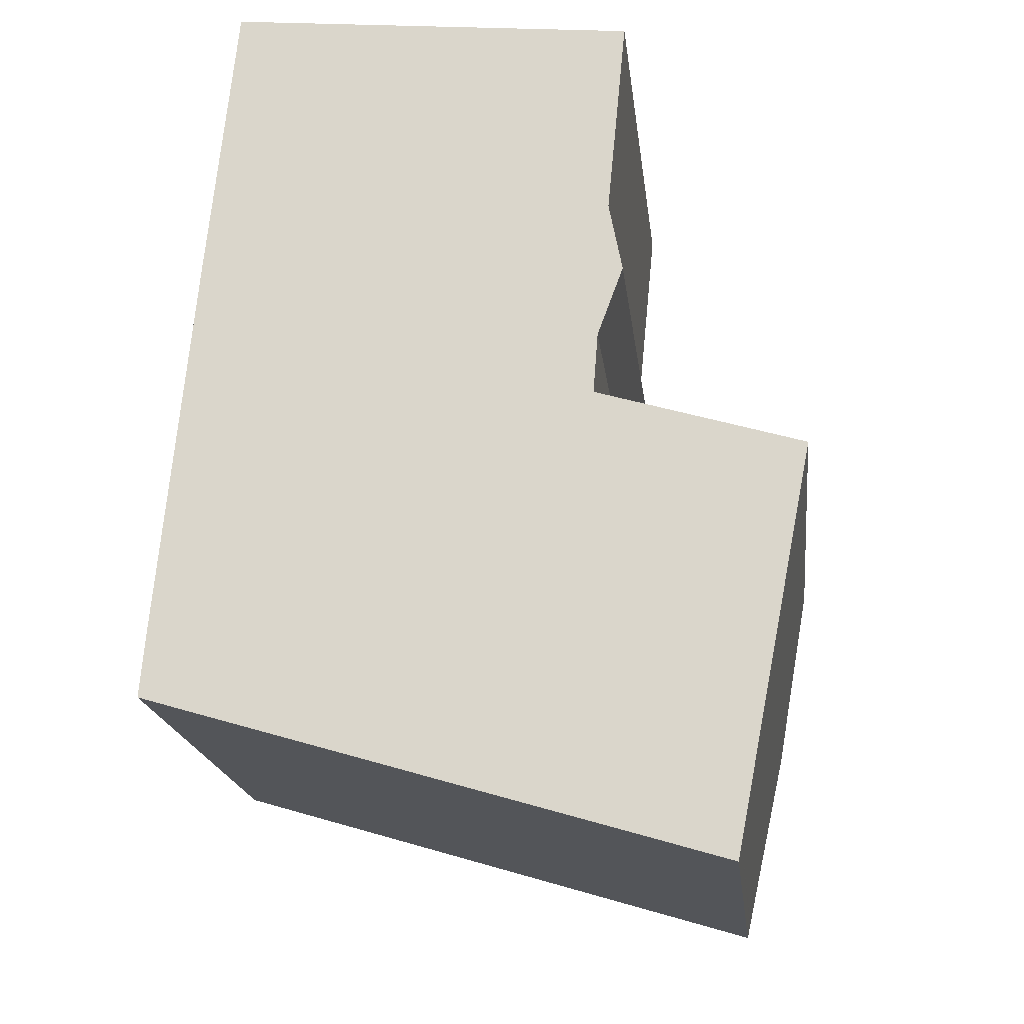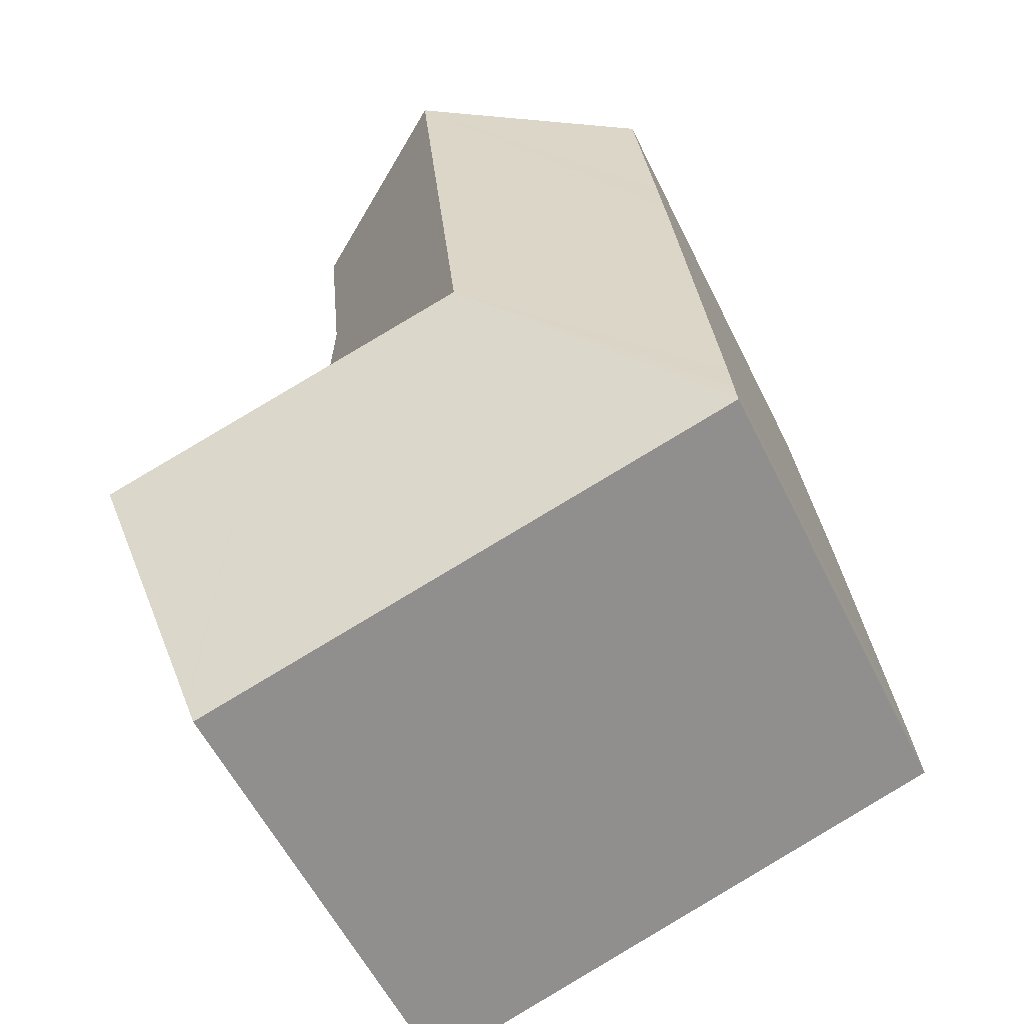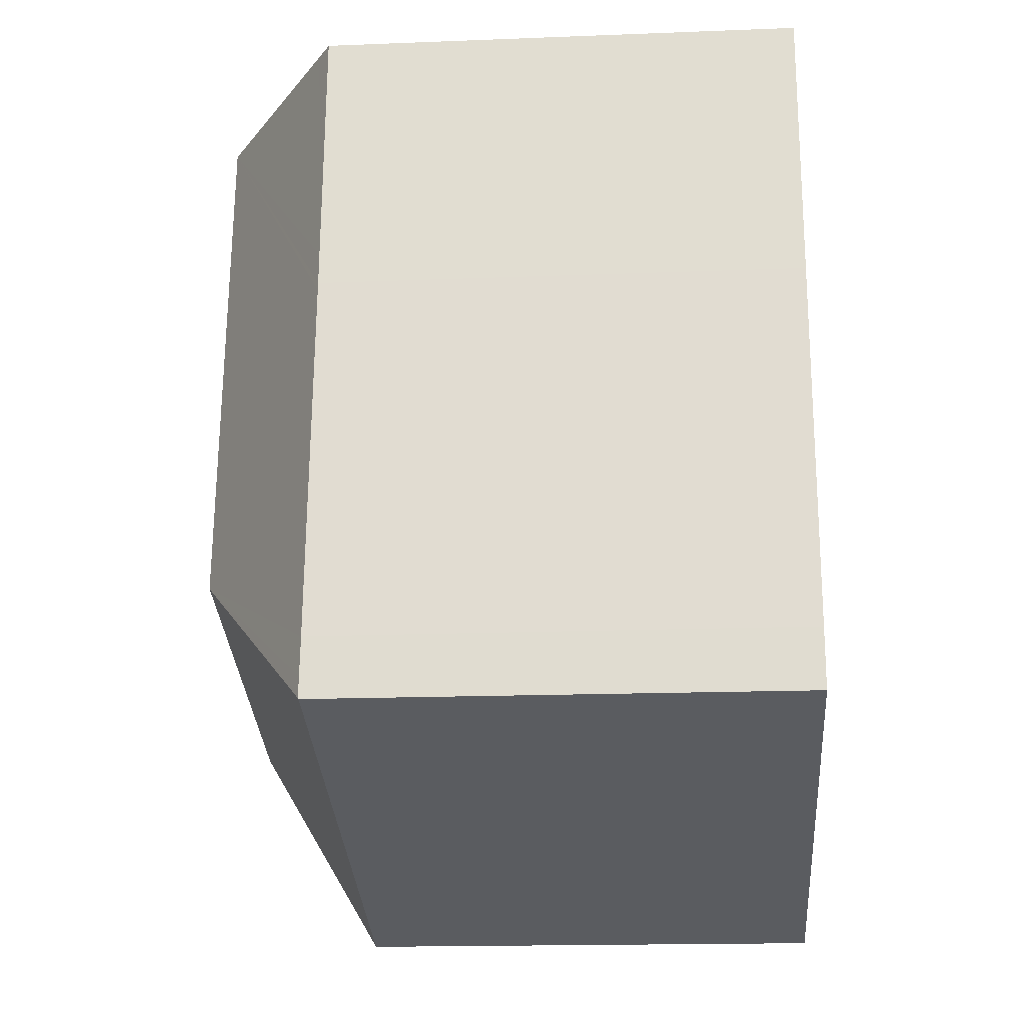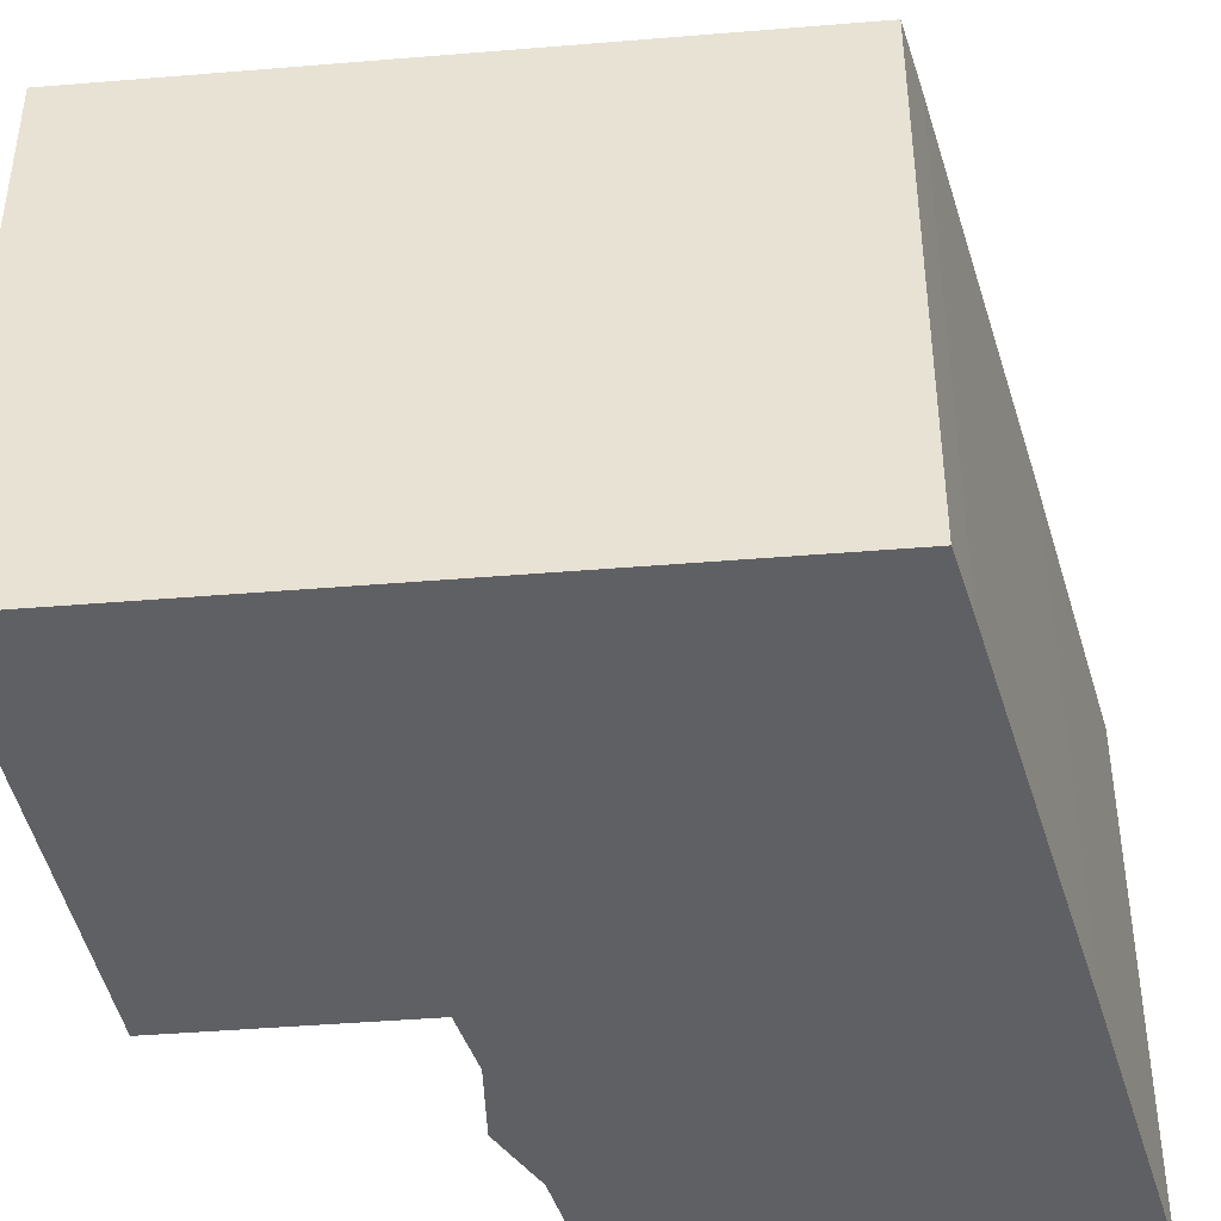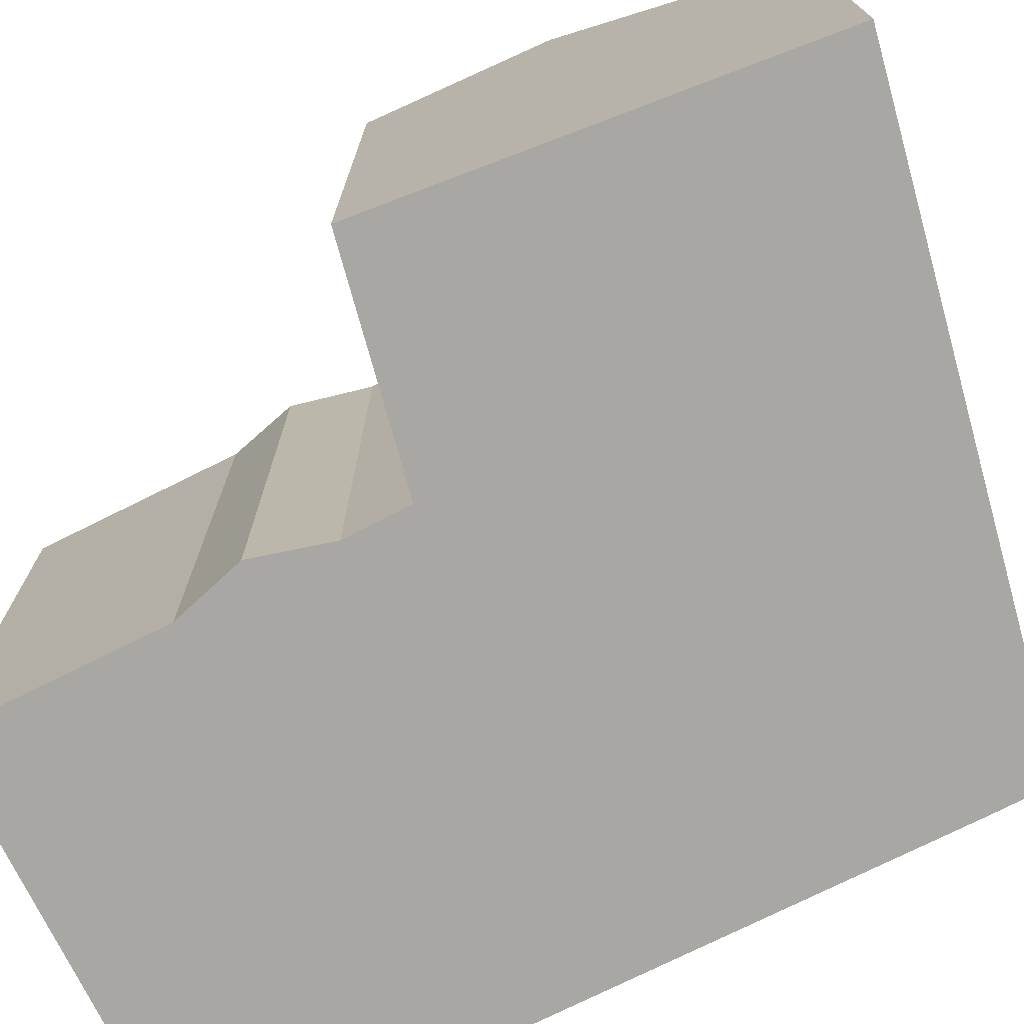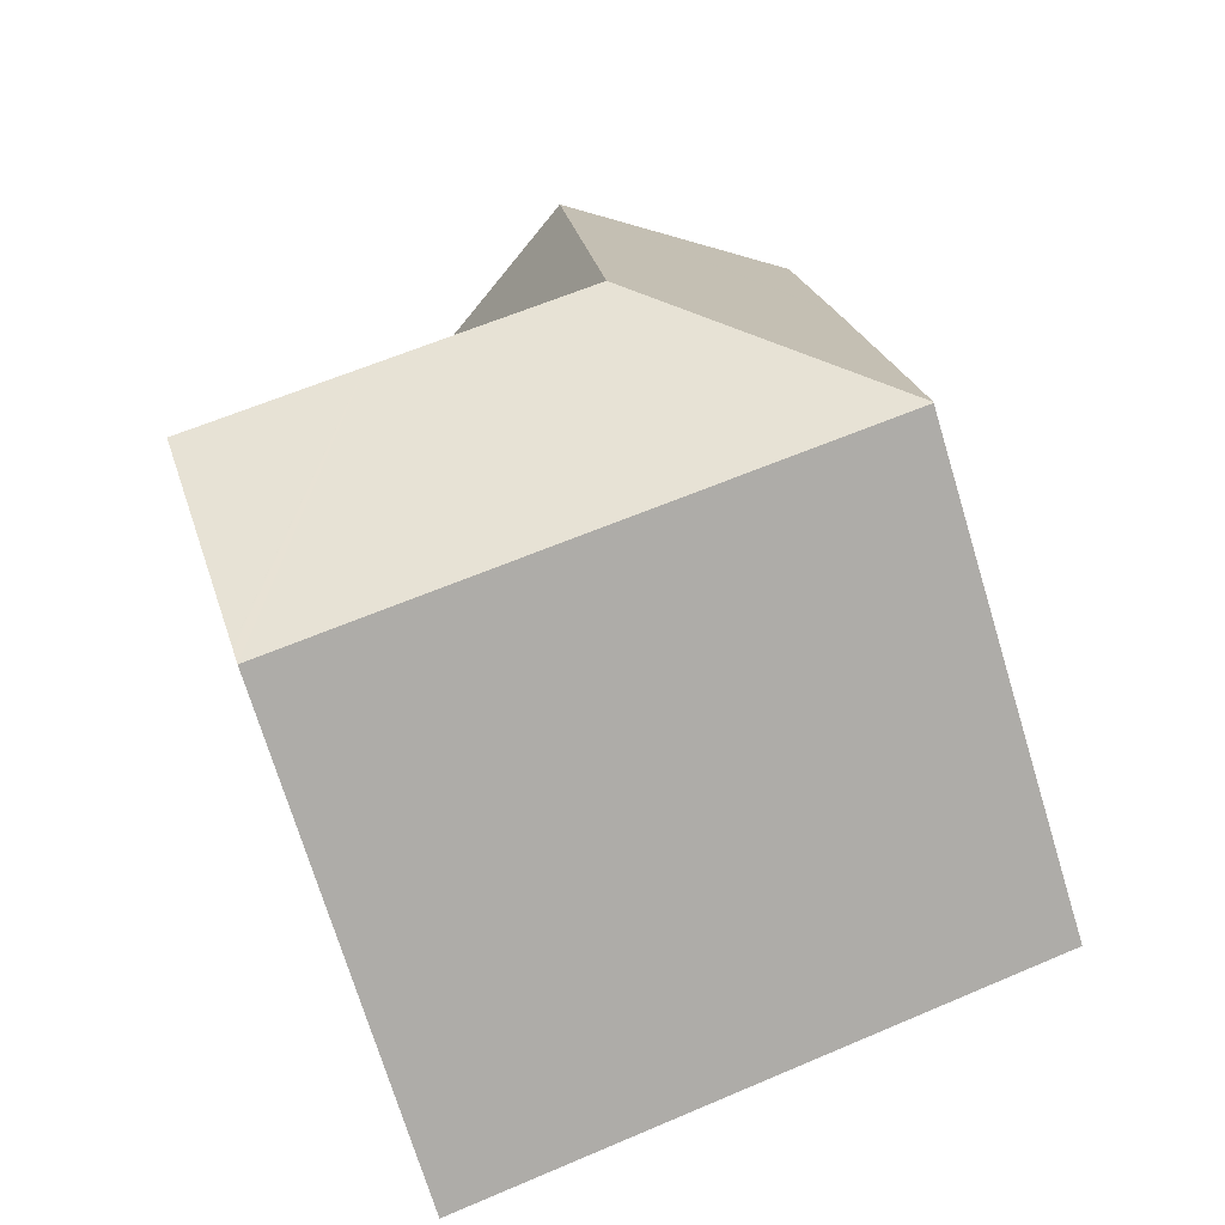
<metadata>
{"format":"obj","ext":"obj","renderer":"f3d","projection":"perspective","resolution":1024,"background":"white","views":[{"elev":-18.8,"azim":6.7,"up":"+Z"},{"elev":-57.9,"azim":-153.9,"up":"+Z"},{"elev":-17.4,"azim":-85.6,"up":"+Z"},{"elev":-44.0,"azim":-157.9,"up":"+Y"},{"elev":-74.7,"azim":122.0,"up":"+Y"},{"elev":-72.7,"azim":-163.1,"up":"+Z"}]}
</metadata>
<code>
v  0.003 15.88 0.034
v  13.45 15.86 -4.007
v  0 15.86 9.71e-16
v  7.407 20.36 5.58
v  14.19 20.36 3.559
v  18.12 15.86 -5.397
v  18.2 16.12 -4.968
v  18.22 16.18 -4.873
v  0.061 15.87 0.711
v  0.172 15.86 1.994
v  0.573 15.86 6.159
v  0.949 15.85 10.07
v  8.158 20.36 13.25
v  1.132 15.85 11.97
v  1.321 15.85 13.94
v  9.089 20.36 22.76
v  1.346 15.85 14.2
v  1.454 15.85 15.24
v  1.637 15.86 17.03
v  2.965 16.32 23.36
v  2.295 15.88 23.43
v  2.936 16.3 23.37
v  15.26 16.29 22.15
v  14.64 16.29 15.79
v  15.07 15.87 13.57
v  14.28 16.25 11.43
v  14.24 16.26 11.33
v  14.19 16.25 10.66
v  14.09 17 9.392
v  14.74 17 9.196
v  20.66 17 7.435
v  20.54 17.38 6.822
v  20.49 17.51 6.607
v  19.57 20.36 1.956
v  18.33 16.52 -4.315
v  18.22 16.19 -4.861
v  1.637 -1.043e-15 17.03
v  2.295 -1.435e-15 23.43
v  1.454 -9.335e-16 15.24
v  1.346 -8.693e-16 14.2
v  1.321 -8.533e-16 13.94
v  1.132 -7.328e-16 11.97
v  0.949 -6.164e-16 10.07
v  0.573 -3.771e-16 6.159
v  0.172 -1.221e-16 1.994
v  0.061 -4.354e-17 0.711
v  0.003 -2.082e-18 0.034
v  0 0 0
v  2.936 -1.431e-15 23.37
v  15.26 -1.357e-15 22.15
v  2.965 -1.431e-15 23.36
v  9.089 -1.394e-15 22.76
v  14.09 -5.751e-16 9.392
v  20.66 -4.553e-16 7.435
v  14.74 -5.631e-16 9.196
v  14.64 -9.666e-16 15.79
v  15.07 -8.312e-16 13.57
v  14.24 -6.939e-16 11.33
v  14.28 -6.996e-16 11.43
v  14.19 -6.527e-16 10.66
v  18.22 2.977e-16 -4.861
v  20.54 -4.177e-16 6.822
v  20.49 -4.046e-16 6.607
v  19.57 -1.198e-16 1.956
v  18.33 2.642e-16 -4.315
v  18.22 2.984e-16 -4.873
v  18.12 3.305e-16 -5.397
v  18.2 3.042e-16 -4.968
v  13.45 2.454e-16 -4.007
g defaultobject
f 1 2 3
f 2 1 4
f 2 4 5
f 2 5 6
f 6 5 7
f 7 5 8
f 9 4 1
f 4 9 10
f 4 10 11
f 4 11 12
f 4 12 13
f 13 12 14
f 13 14 15
f 13 15 16
f 16 15 17
f 16 17 18
f 16 18 19
f 16 19 20
f 20 19 21
f 20 21 22
f 23 13 16
f 13 23 24
f 13 24 25
f 13 25 26
f 13 26 4
f 4 26 27
f 4 27 28
f 4 29 5
f 29 4 28
f 5 29 30
f 5 30 31
f 5 31 32
f 5 32 33
f 5 33 34
f 5 35 36
f 35 5 34
f 5 36 8
f 21 37 38
f 37 21 19
f 37 19 39
f 39 19 18
f 39 18 40
f 40 18 17
f 40 17 41
f 41 17 15
f 41 15 42
f 42 15 14
f 42 14 43
f 43 14 12
f 43 12 44
f 44 12 11
f 44 11 45
f 45 11 10
f 45 10 46
f 46 10 9
f 46 9 47
f 47 9 1
f 47 1 48
f 48 1 3
f 20 23 16
f 23 20 22
f 23 22 21
f 23 21 38
f 23 38 49
f 23 49 50
f 50 49 51
f 50 51 52
f 53 30 29
f 30 53 31
f 31 53 54
f 54 53 55
f 50 24 23
f 24 50 56
f 56 25 24
f 25 56 57
f 26 58 27
f 58 26 25
f 58 25 57
f 58 57 59
f 58 28 27
f 28 53 29
f 53 28 58
f 53 58 60
f 33 35 34
f 35 33 32
f 35 32 31
f 35 31 54
f 35 54 36
f 36 54 61
f 61 54 62
f 61 62 63
f 61 63 64
f 61 64 65
f 61 8 36
f 8 61 66
f 66 7 8
f 7 66 6
f 6 66 67
f 67 66 68
f 67 2 6
f 2 67 3
f 3 67 48
f 48 67 69
f 68 69 67
f 69 68 66
f 69 66 61
f 69 61 65
f 69 65 64
f 69 64 48
f 48 64 47
f 47 64 46
f 46 64 45
f 45 64 44
f 44 64 63
f 44 63 43
f 43 63 62
f 43 62 54
f 43 54 55
f 43 55 53
f 43 53 60
f 43 60 42
f 42 60 58
f 42 58 59
f 42 59 41
f 41 59 57
f 41 57 40
f 40 57 39
f 39 57 56
f 39 56 37
f 37 56 50
f 37 50 52
f 37 52 51
f 37 51 38
f 38 51 49

</code>
